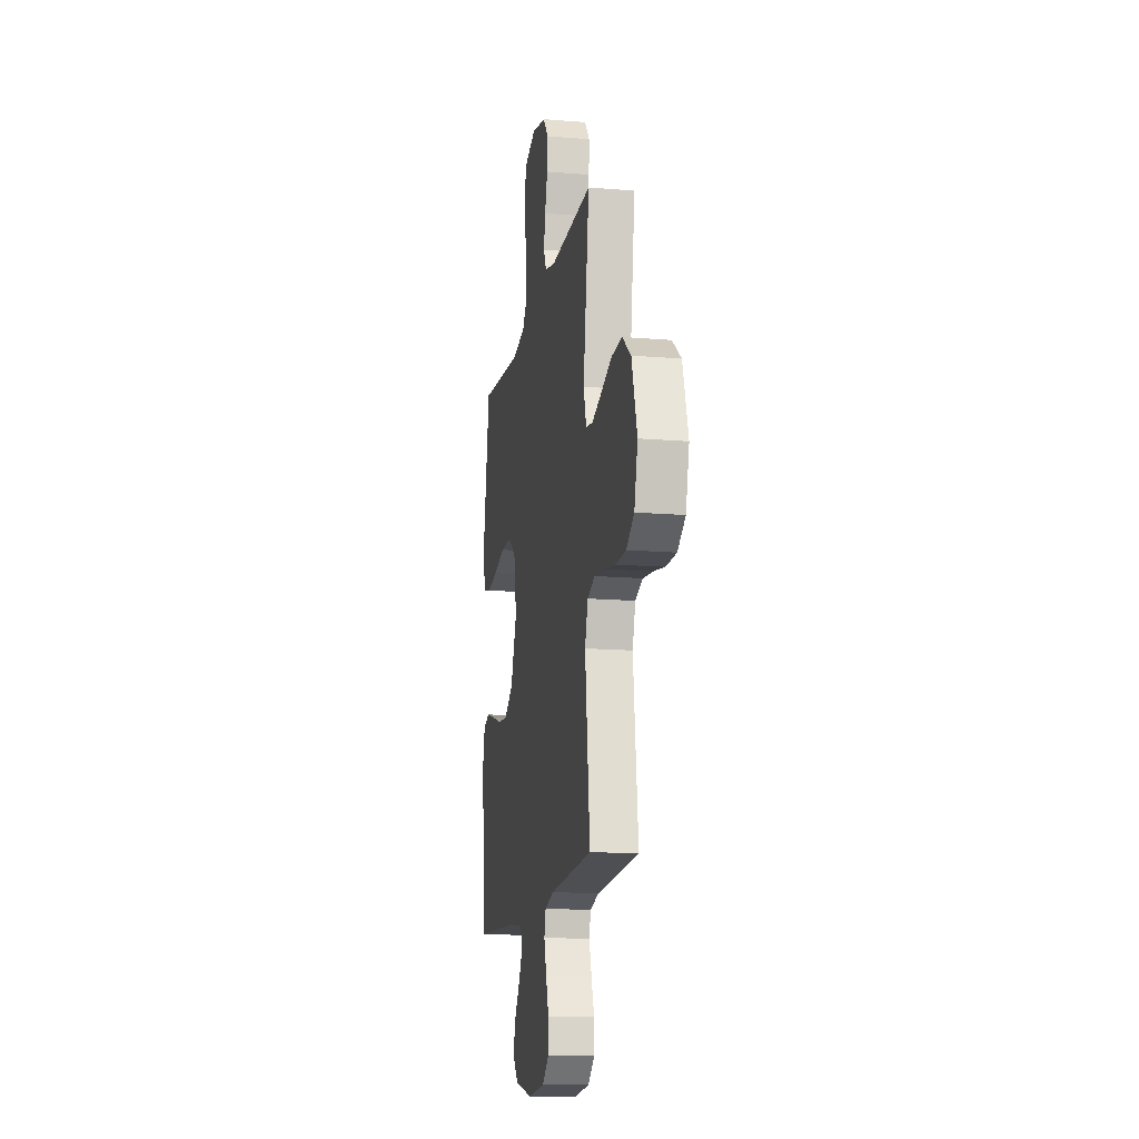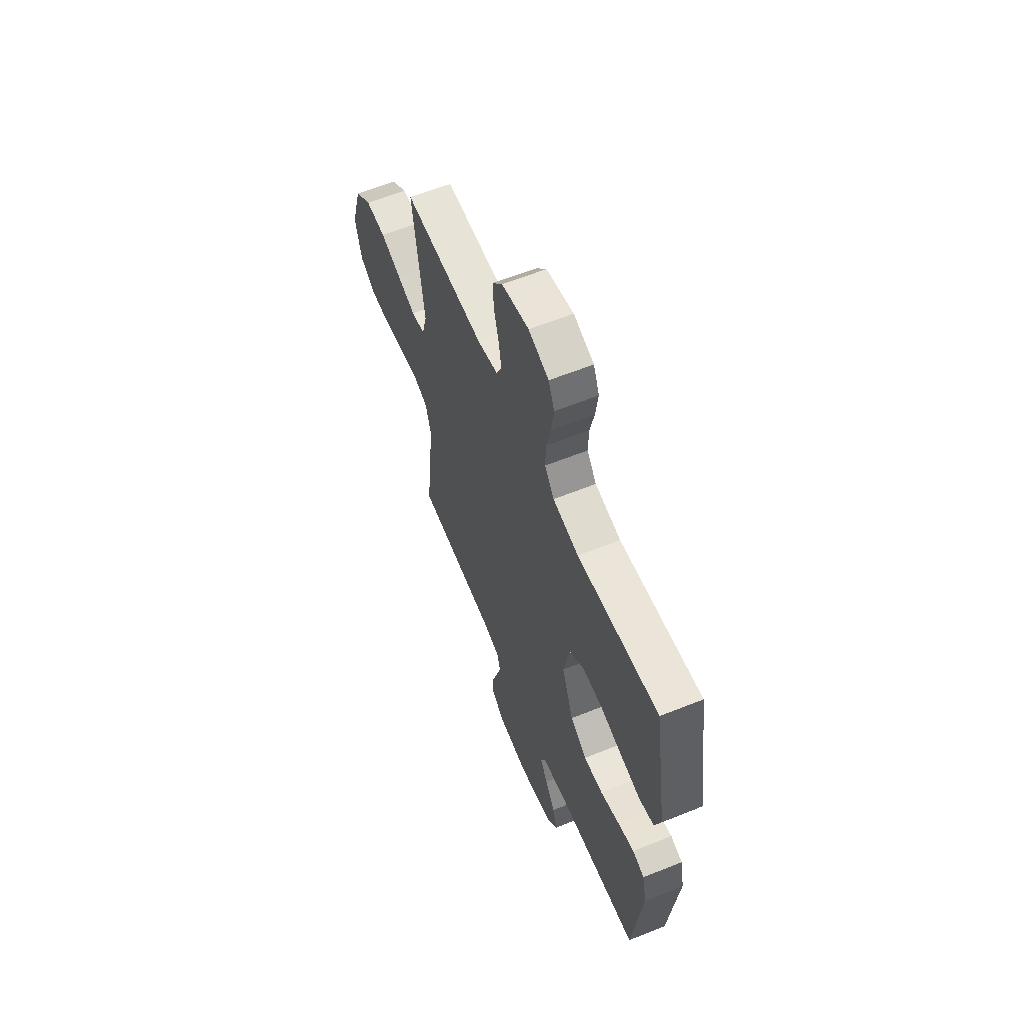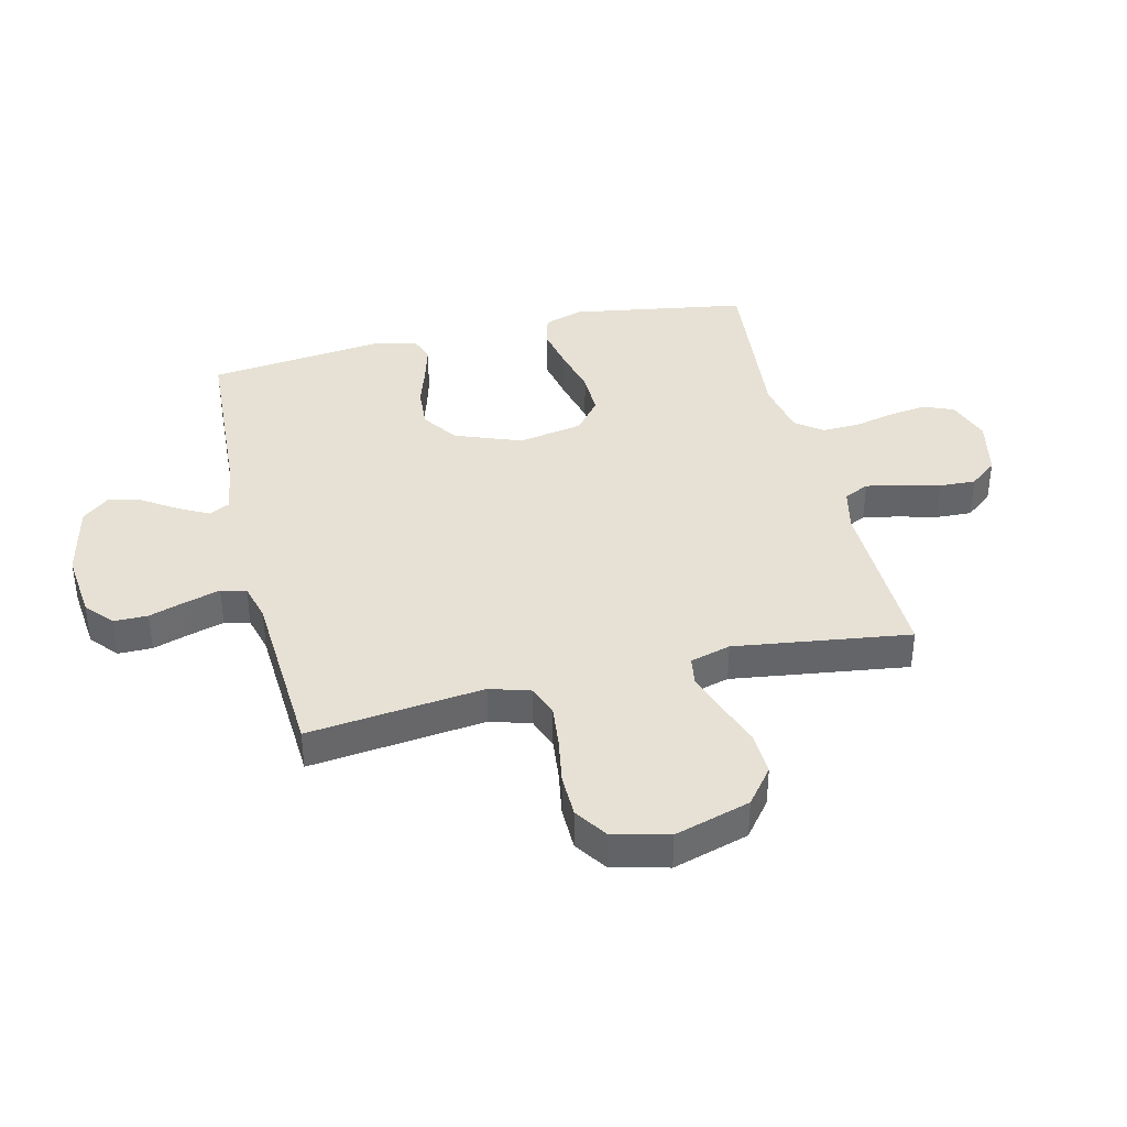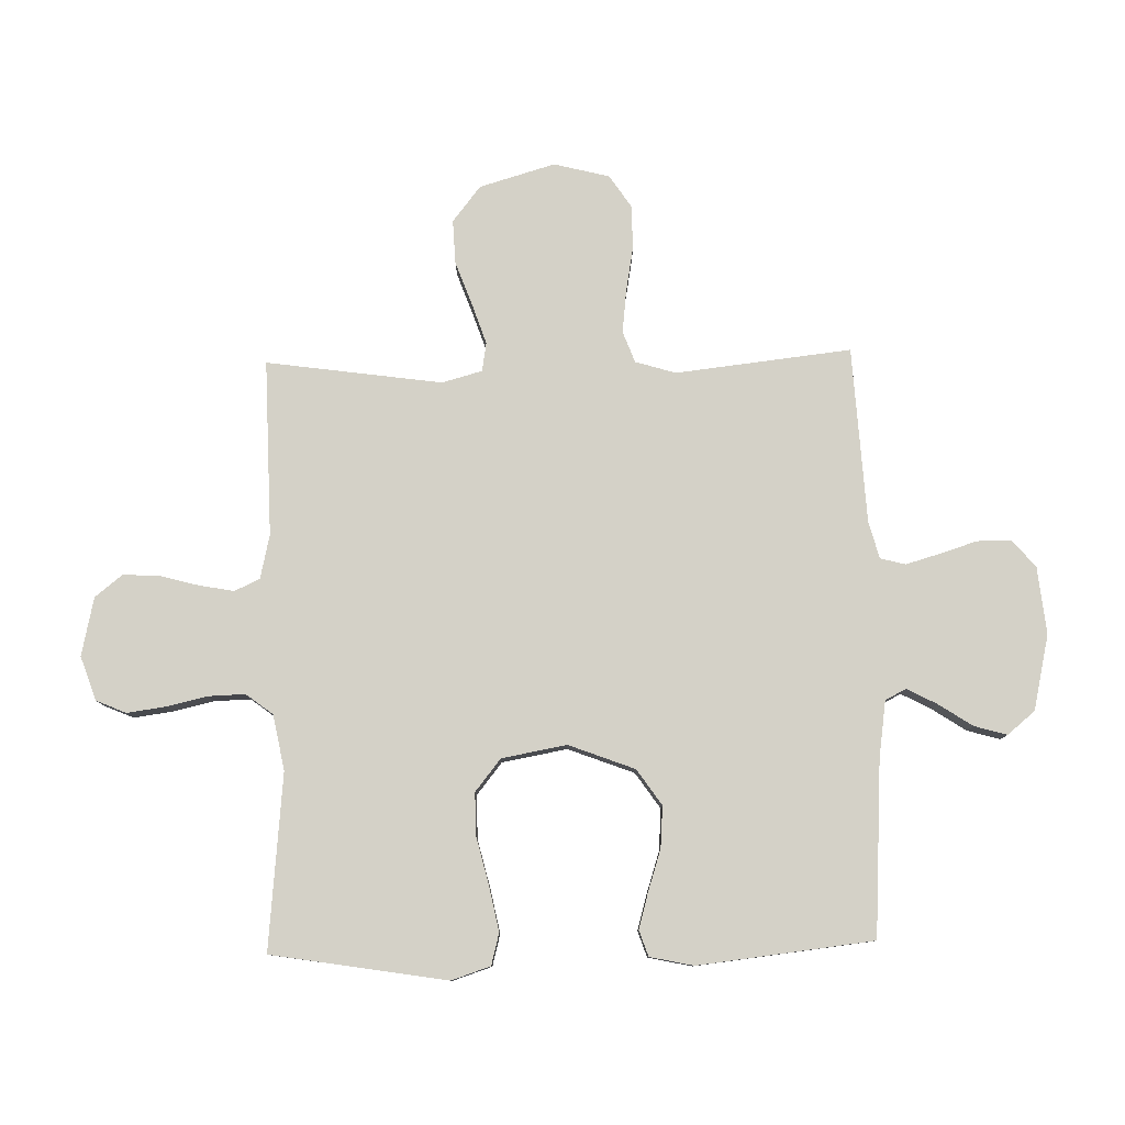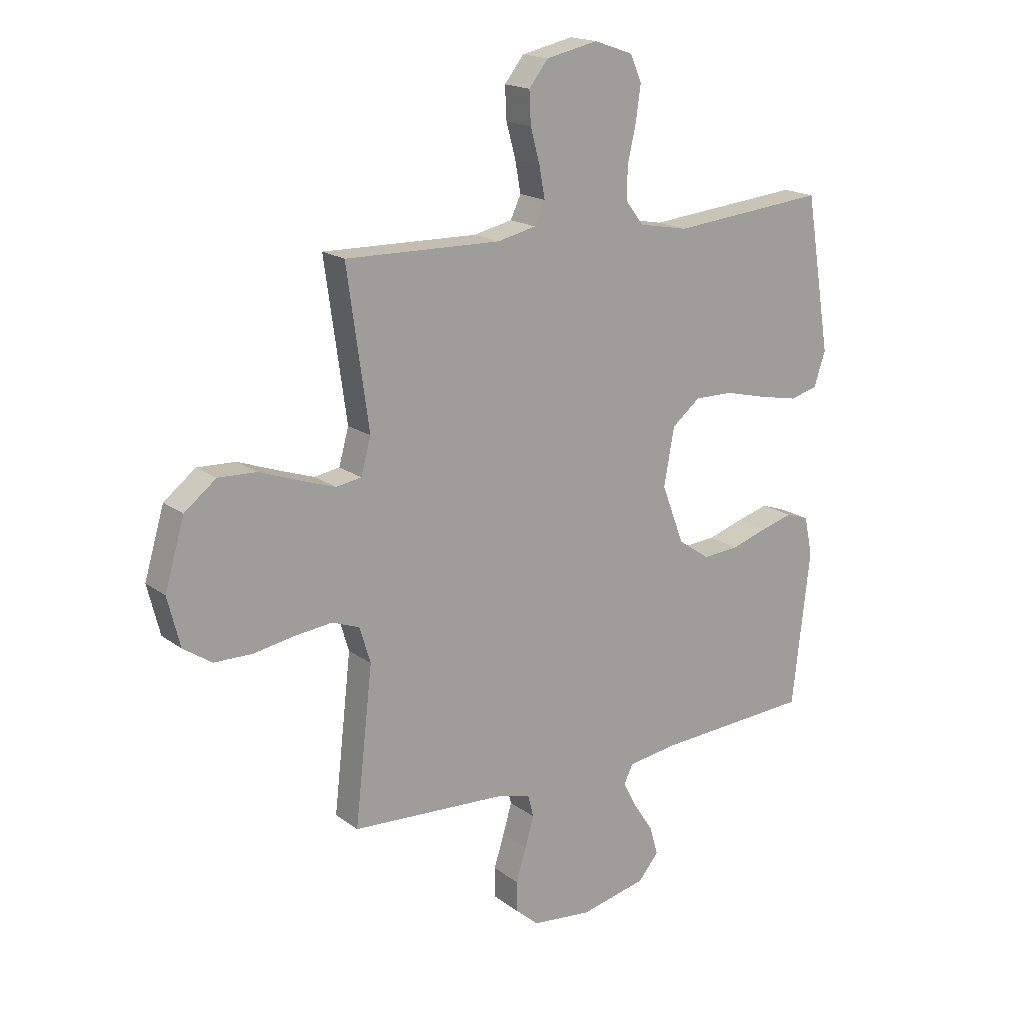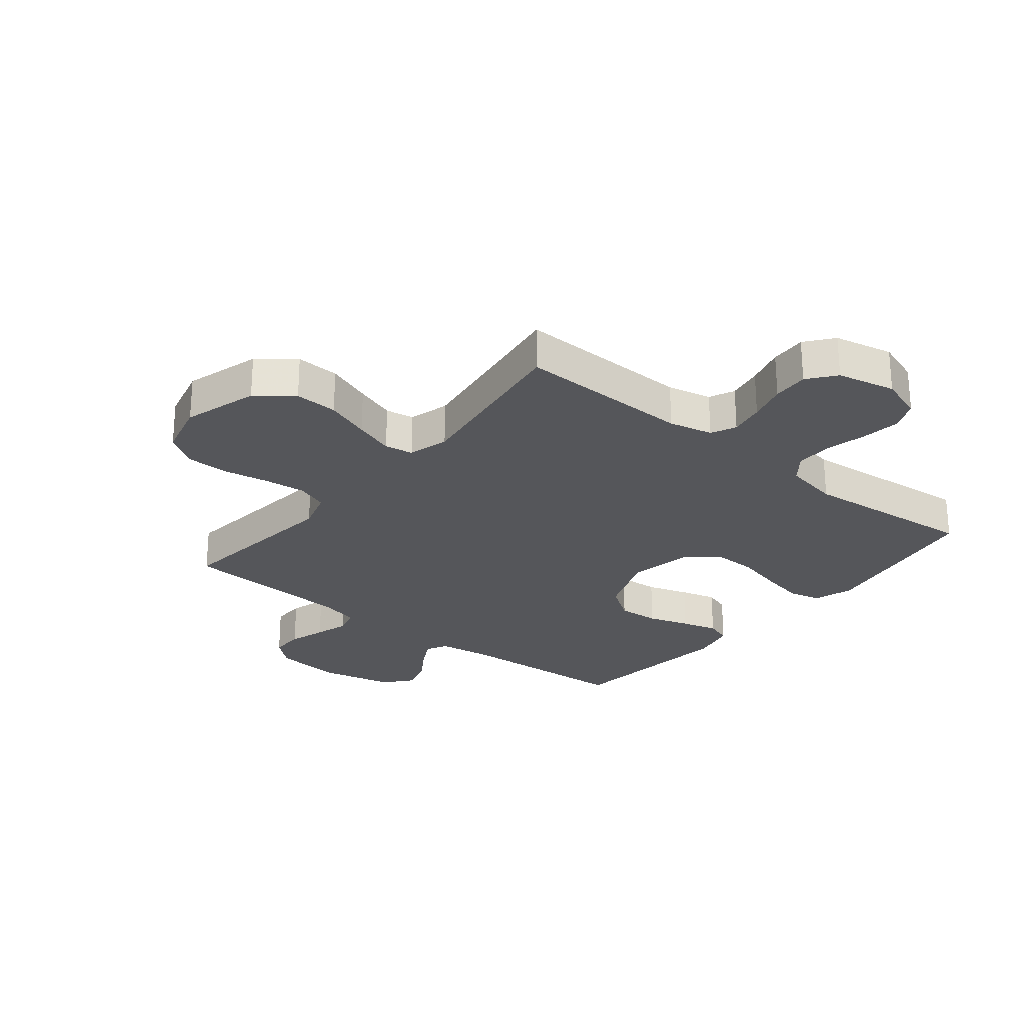
<metadata>
{"format":"obj","ext":"obj","renderer":"f3d","projection":"perspective","resolution":1024,"background":"white","views":[{"elev":-14.6,"azim":-100.3,"up":"+Z"},{"elev":61.1,"azim":67.7,"up":"+Z"},{"elev":39.0,"azim":-103.6,"up":"+Y"},{"elev":79.8,"azim":88.7,"up":"+Y"},{"elev":17.7,"azim":-35.3,"up":"+Z"},{"elev":-25.8,"azim":-39.0,"up":"+Y"}]}
</metadata>
<code>
v -0.5 0.07 -0.5
v -0.466 0.07 -0.2
v -0.487 0.07 -0.131
v -0.54 0.07 -0.111
v -0.612 0.07 -0.119
v -0.691 0.07 -0.133
v -0.765 0.07 -0.132
v -0.82 0.07 -0.095
v -0.844 0.07 0
v -0.806 0.07 0.129
v -0.745 0.07 0.177
v -0.671 0.07 0.174
v -0.594 0.07 0.146
v -0.526 0.07 0.123
v -0.477 0.07 0.131
v -0.458 0.07 0.2
v -0.5 0.07 0.5
v -0.2 0.07 0.494
v -0.125 0.07 0.511
v -0.105 0.07 0.554
v -0.116 0.07 0.614
v -0.134 0.07 0.68
v -0.137 0.07 0.742
v -0.1 0.07 0.789
v 0 0.07 0.811
v 0.075 0.07 0.785
v 0.097 0.07 0.734
v 0.088 0.07 0.668
v 0.072 0.07 0.598
v 0.07 0.07 0.535
v 0.105 0.07 0.489
v 0.2 0.07 0.471
v 0.5 0.07 0.5
v 0.549 0.07 0.2
v 0.527 0.07 0.133
v 0.473 0.07 0.119
v 0.398 0.07 0.134
v 0.316 0.07 0.154
v 0.242 0.07 0.155
v 0.187 0.07 0.111
v 0.167 0.07 0
v 0.21 0.07 -0.113
v 0.271 0.07 -0.155
v 0.342 0.07 -0.15
v 0.413 0.07 -0.127
v 0.474 0.07 -0.11
v 0.518 0.07 -0.125
v 0.534 0.07 -0.2
v 0.5 0.07 -0.5
v 0.2 0.07 -0.518
v 0.104 0.07 -0.532
v 0.086 0.07 -0.568
v 0.113 0.07 -0.619
v 0.151 0.07 -0.677
v 0.167 0.07 -0.733
v 0.128 0.07 -0.78
v 0 0.07 -0.809
v -0.116 0.07 -0.797
v -0.162 0.07 -0.757
v -0.162 0.07 -0.699
v -0.142 0.07 -0.636
v -0.125 0.07 -0.577
v -0.136 0.07 -0.534
v -0.2 0.07 -0.517
v -0.5 0 -0.5
v -0.466 0 -0.2
v -0.487 0 -0.131
v -0.54 0 -0.111
v -0.612 0 -0.119
v -0.691 0 -0.133
v -0.765 0 -0.132
v -0.82 0 -0.095
v -0.844 0 0
v -0.806 0 0.129
v -0.745 0 0.177
v -0.671 0 0.174
v -0.594 0 0.146
v -0.526 0 0.123
v -0.477 0 0.131
v -0.458 0 0.2
v -0.5 0 0.5
v -0.2 0 0.494
v -0.125 0 0.511
v -0.105 0 0.554
v -0.116 0 0.614
v -0.134 0 0.68
v -0.137 0 0.742
v -0.1 0 0.789
v 0 0 0.811
v 0.075 0 0.785
v 0.097 0 0.734
v 0.088 0 0.668
v 0.072 0 0.598
v 0.07 0 0.535
v 0.105 0 0.489
v 0.2 0 0.471
v 0.5 0 0.5
v 0.549 0 0.2
v 0.527 0 0.133
v 0.473 0 0.119
v 0.398 0 0.134
v 0.316 0 0.154
v 0.242 0 0.155
v 0.187 0 0.111
v 0.167 0 0
v 0.21 0 -0.113
v 0.271 0 -0.155
v 0.342 0 -0.15
v 0.413 0 -0.127
v 0.474 0 -0.11
v 0.518 0 -0.125
v 0.534 0 -0.2
v 0.5 0 -0.5
v 0.2 0 -0.518
v 0.104 0 -0.532
v 0.086 0 -0.568
v 0.113 0 -0.619
v 0.151 0 -0.677
v 0.167 0 -0.733
v 0.128 0 -0.78
v 0 0 -0.809
v -0.116 0 -0.797
v -0.162 0 -0.757
v -0.162 0 -0.699
v -0.142 0 -0.636
v -0.125 0 -0.577
v -0.136 0 -0.534
v -0.2 0 -0.517
f 58 59 60 61
f 58 61 62
f 57 58 62
f 56 57 62 63
f 53 54 55 56
f 52 53 56 63
f 47 48 49 50
f 47 50 51
f 44 45 46 47
f 44 47 51
f 43 44 51
f 42 43 51 52
f 35 36 37 38
f 33 34 35 38
f 32 33 38 39
f 31 32 39 40
f 26 27 28 29
f 26 29 30
f 25 26 30
f 24 25 30
f 21 22 23 24
f 20 21 24 30
f 19 20 30 31
f 16 17 18
f 15 16 18 19
f 10 11 12 13
f 10 13 14
f 9 10 14
f 8 9 14 15
f 5 6 7 8
f 4 5 8 15
f 64 1 2
f 64 2 3
f 63 64 3
f 41 42 52 63
f 41 63 3
f 19 31 40 41
f 15 19 41
f 3 4 15 41
f 125 124 123 122
f 126 125 122
f 126 122 121
f 127 126 121 120
f 120 119 118 117
f 127 120 117 116
f 114 113 112 111
f 115 114 111
f 111 110 109 108
f 115 111 108
f 115 108 107
f 116 115 107 106
f 102 101 100 99
f 102 99 98 97
f 103 102 97 96
f 104 103 96 95
f 93 92 91 90
f 94 93 90
f 94 90 89
f 94 89 88
f 88 87 86 85
f 94 88 85 84
f 95 94 84 83
f 82 81 80
f 83 82 80 79
f 77 76 75 74
f 78 77 74
f 78 74 73
f 79 78 73 72
f 72 71 70 69
f 79 72 69 68
f 66 65 128
f 67 66 128
f 67 128 127
f 127 116 106 105
f 67 127 105
f 105 104 95 83
f 105 83 79
f 105 79 68 67
f 1 65 66 2
f 2 66 67 3
f 3 67 68 4
f 4 68 69 5
f 5 69 70 6
f 6 70 71 7
f 7 71 72 8
f 8 72 73 9
f 9 73 74 10
f 10 74 75 11
f 11 75 76 12
f 12 76 77 13
f 13 77 78 14
f 14 78 79 15
f 15 79 80 16
f 16 80 81 17
f 17 81 82 18
f 18 82 83 19
f 19 83 84 20
f 20 84 85 21
f 21 85 86 22
f 22 86 87 23
f 23 87 88 24
f 24 88 89 25
f 25 89 90 26
f 26 90 91 27
f 27 91 92 28
f 28 92 93 29
f 29 93 94 30
f 30 94 95 31
f 31 95 96 32
f 32 96 97 33
f 33 97 98 34
f 34 98 99 35
f 35 99 100 36
f 36 100 101 37
f 37 101 102 38
f 38 102 103 39
f 39 103 104 40
f 40 104 105 41
f 41 105 106 42
f 42 106 107 43
f 43 107 108 44
f 44 108 109 45
f 45 109 110 46
f 46 110 111 47
f 47 111 112 48
f 48 112 113 49
f 49 113 114 50
f 50 114 115 51
f 51 115 116 52
f 52 116 117 53
f 53 117 118 54
f 54 118 119 55
f 55 119 120 56
f 56 120 121 57
f 57 121 122 58
f 58 122 123 59
f 59 123 124 60
f 60 124 125 61
f 61 125 126 62
f 62 126 127 63
f 63 127 128 64
f 64 128 65 1

</code>
